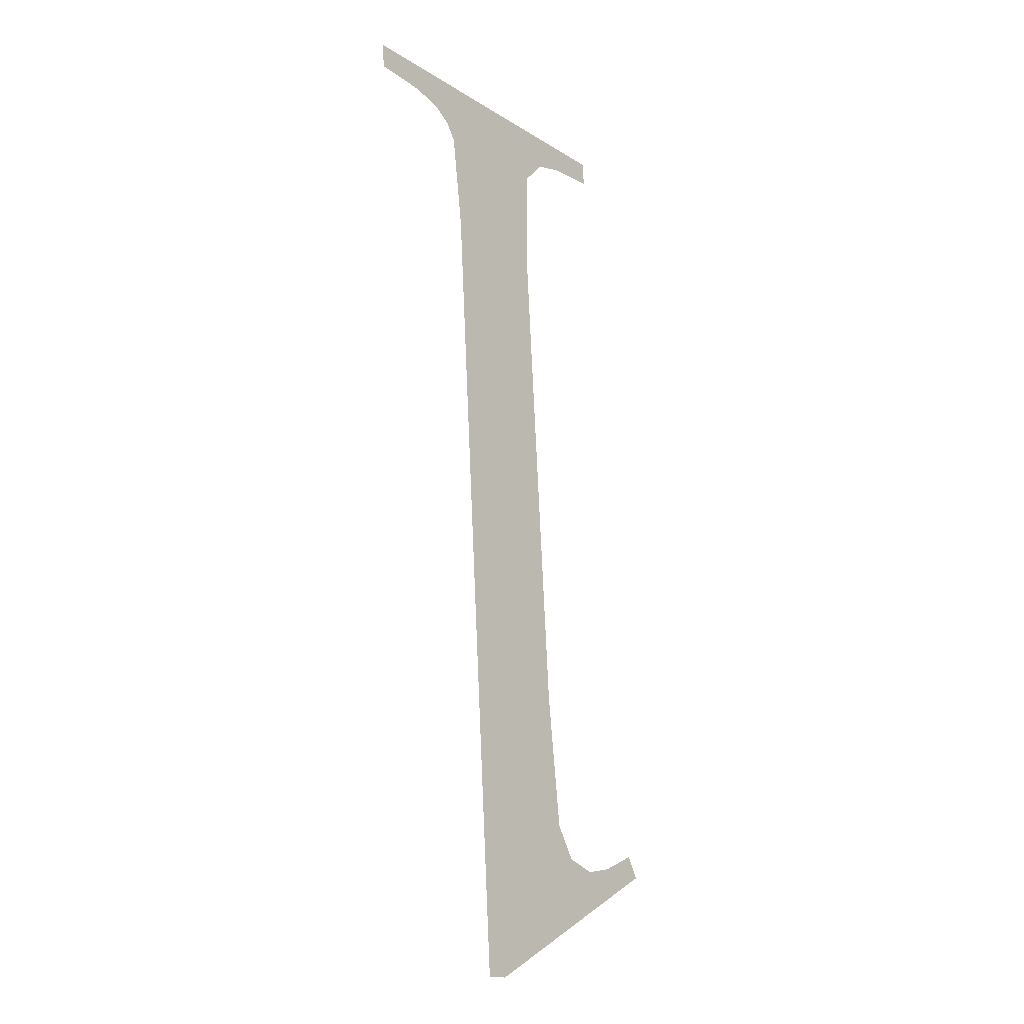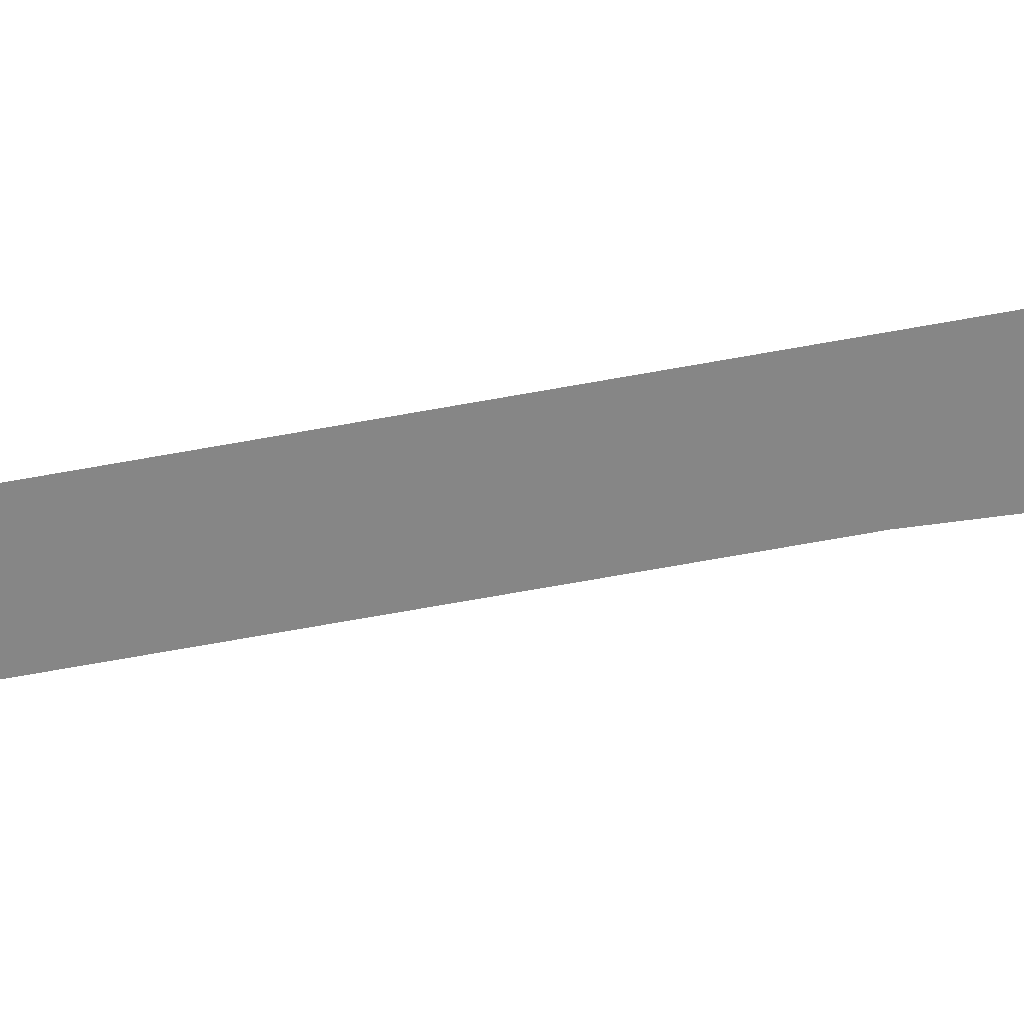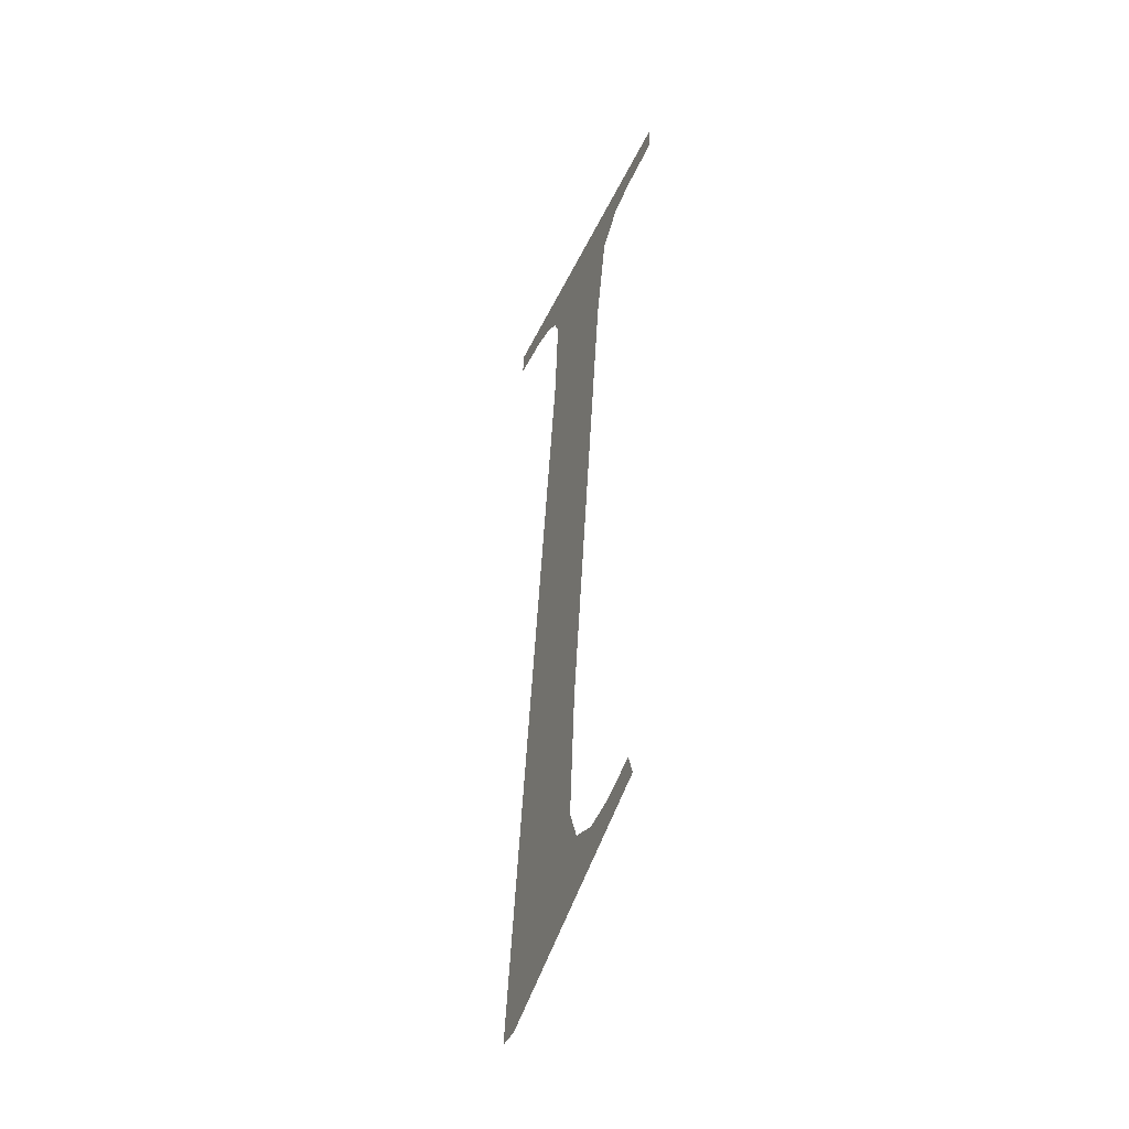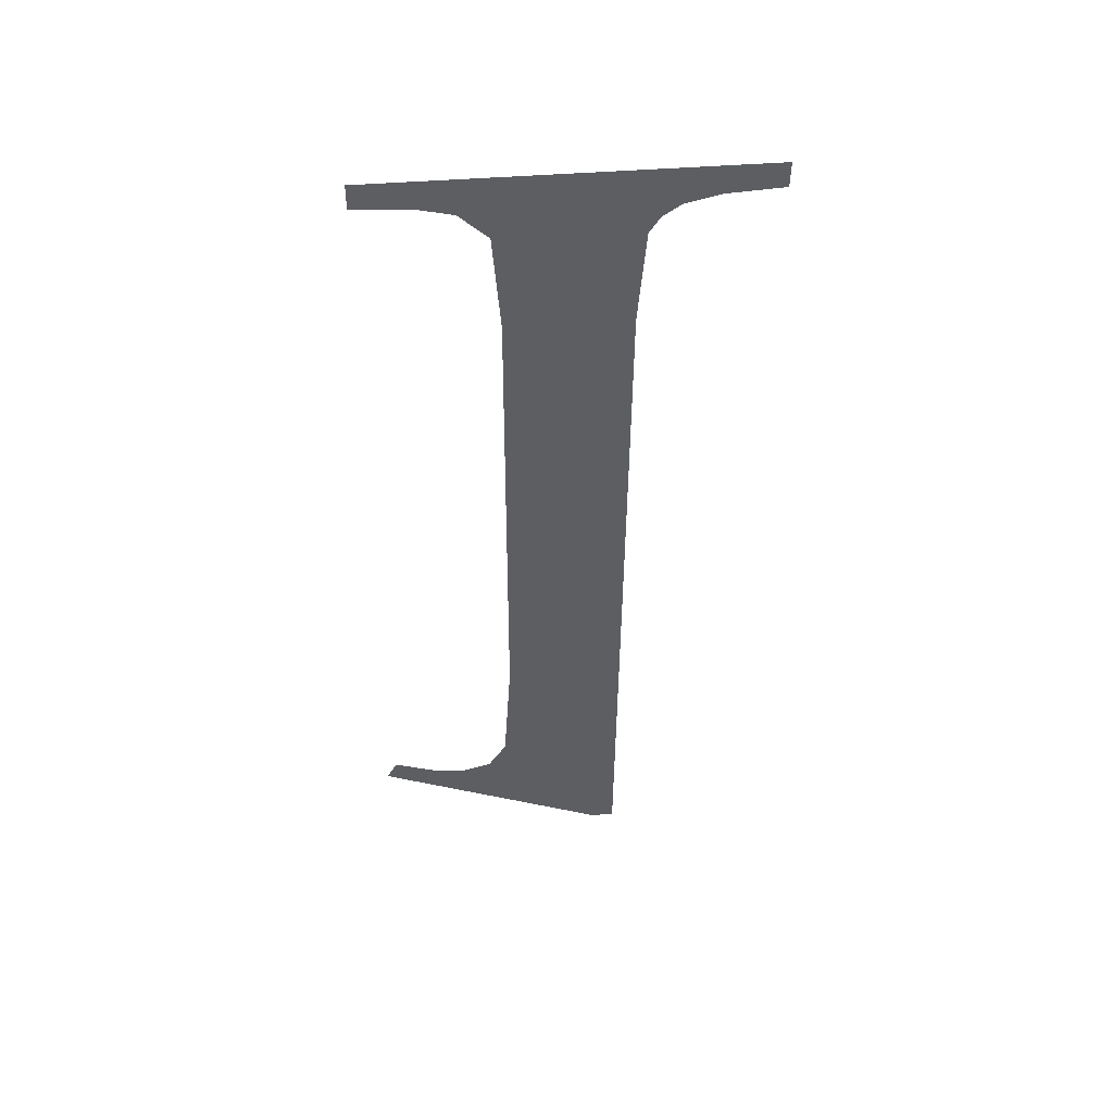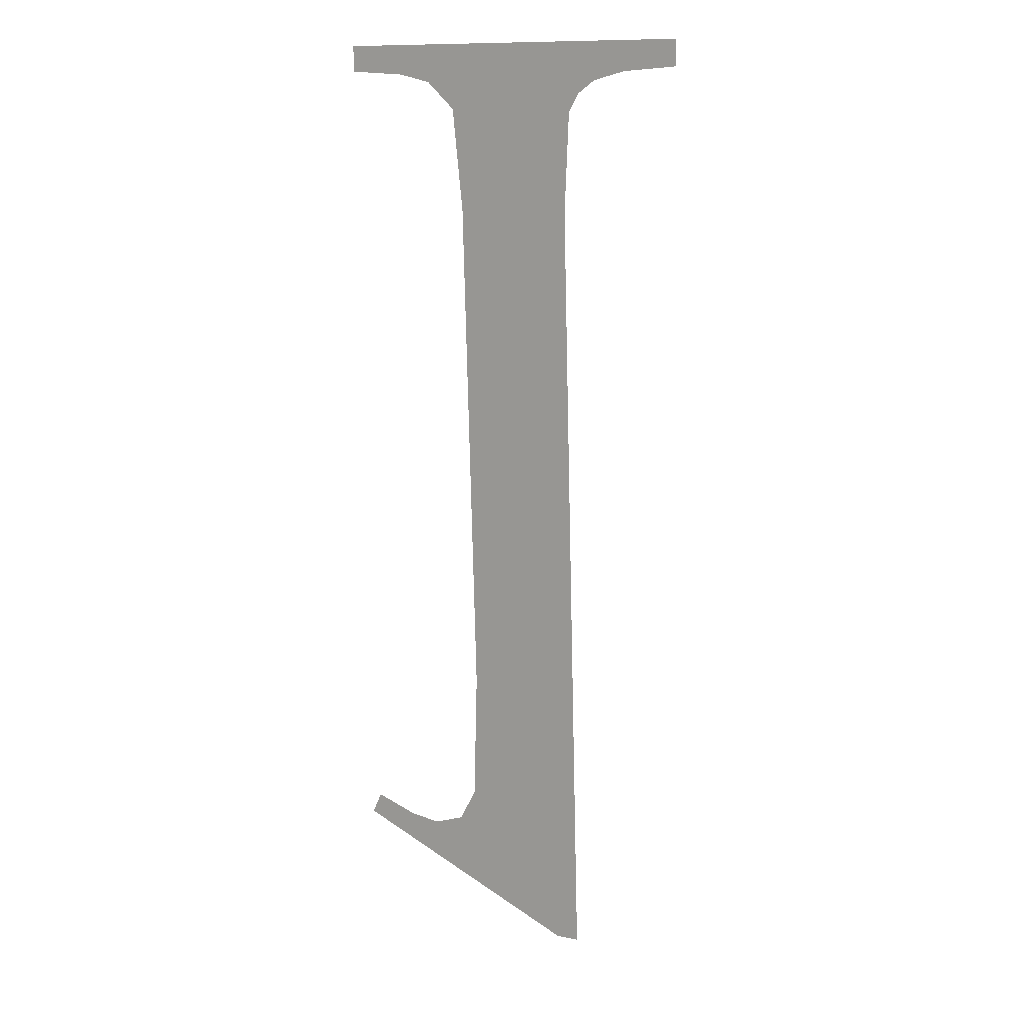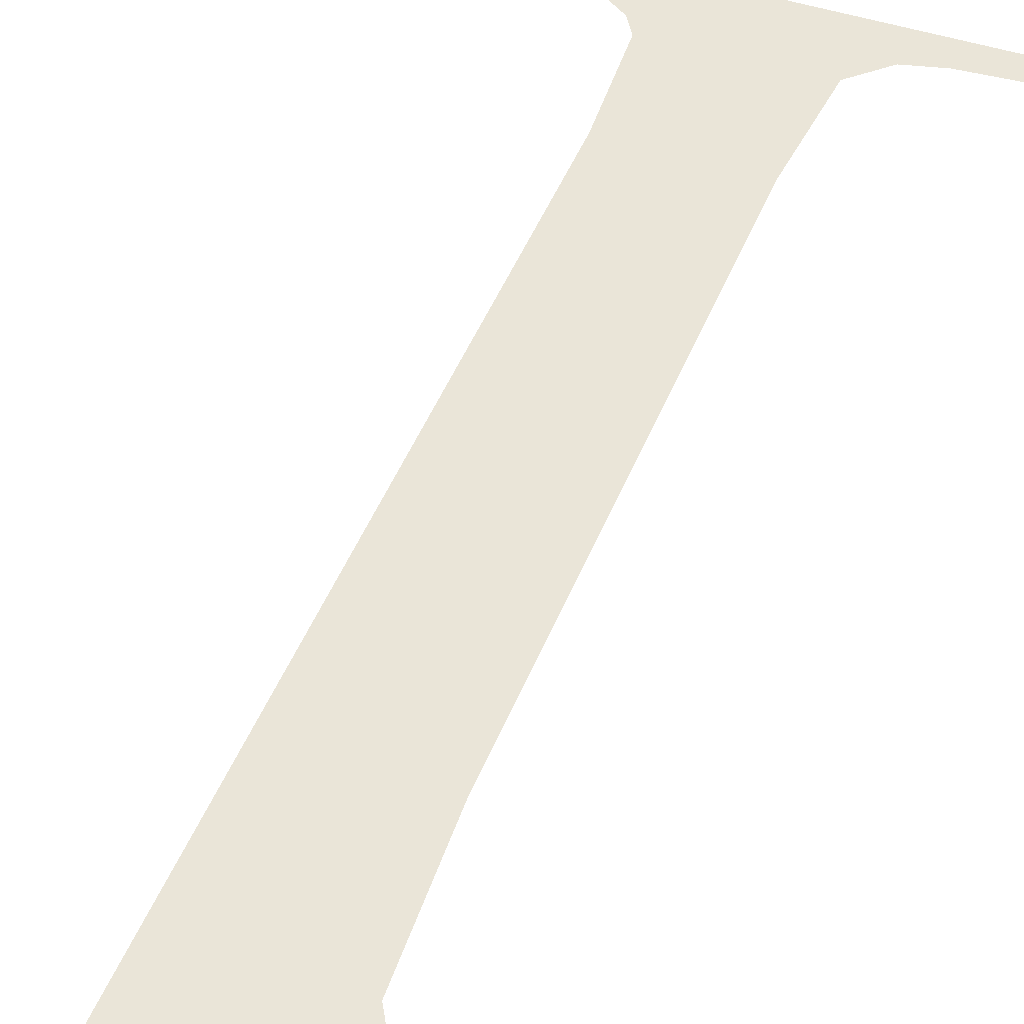
<metadata>
{"format":"obj","ext":"obj","renderer":"f3d","projection":"perspective","resolution":1024,"background":"white","views":[{"elev":-16.6,"azim":128.8,"up":"+Z"},{"elev":-61.3,"azim":99.2,"up":"+Y"},{"elev":-40.9,"azim":-112.8,"up":"+Z"},{"elev":48.0,"azim":-4.8,"up":"+Z"},{"elev":11.3,"azim":25.7,"up":"+Z"},{"elev":46.9,"azim":-160.0,"up":"+Y"}]}
</metadata>
<code>
o _1_1_1/_1_1/mesh216/mesh216-geometry#mesh216-geometry
v -0.8021 0.06562 -0.1053
v -0.8052 0.06552 -0.1034
v -0.8053 0.06554 -0.1037
v -0.8046 0.06553 -0.1036
v -0.8042 0.06554 -0.1037
v -0.8037 0.06553 -0.1035
v -0.8035 0.0655 -0.1031
v -0.8034 0.0654 -0.1012
v -0.8034 0.065 -0.094
v -0.8018 0.065 -0.094
v -0.8017 0.06492 -0.09261
v -0.8018 0.06562 -0.1053
v -0.8015 0.06491 -0.09236
v -0.8035 0.06492 -0.09256
v -0.8013 0.0649 -0.09218
v -0.8001 0.06487 -0.09165
v -0.8039 0.0649 -0.09218
v -0.8008 0.06489 -0.09207
v -0.8043 0.06489 -0.09207
v -0.8001 0.06489 -0.09202
v -0.8051 0.06487 -0.09165
v -0.8051 0.06489 -0.09202
f 1 2 3
f 2 1 4
f 3 2 1
f 4 1 2
f 4 1 5
f 5 1 4
f 5 1 6
f 6 1 5
f 6 1 7
f 7 1 6
f 7 1 8
f 8 1 7
f 8 1 9
f 9 1 8
f 10 9 1
f 1 9 10
f 11 9 10
f 10 9 11
f 10 1 12
f 12 1 10
f 13 9 11
f 11 9 13
f 13 14 9
f 9 14 13
f 15 14 13
f 13 14 15
f 16 14 15
f 15 14 16
f 16 17 14
f 14 17 16
f 16 15 18
f 18 15 16
f 16 19 17
f 17 19 16
f 16 18 20
f 20 18 16
f 21 19 16
f 16 19 21
f 19 21 22
f 22 21 19

</code>
